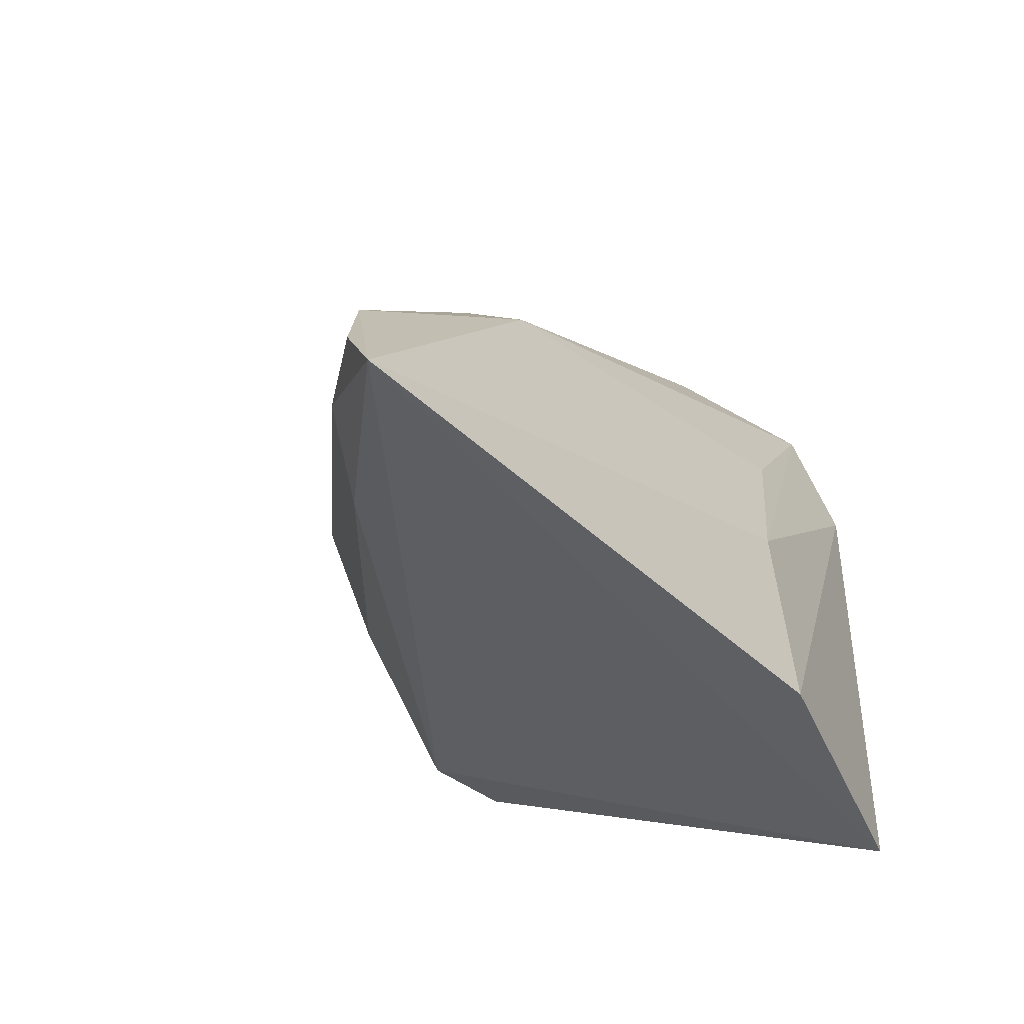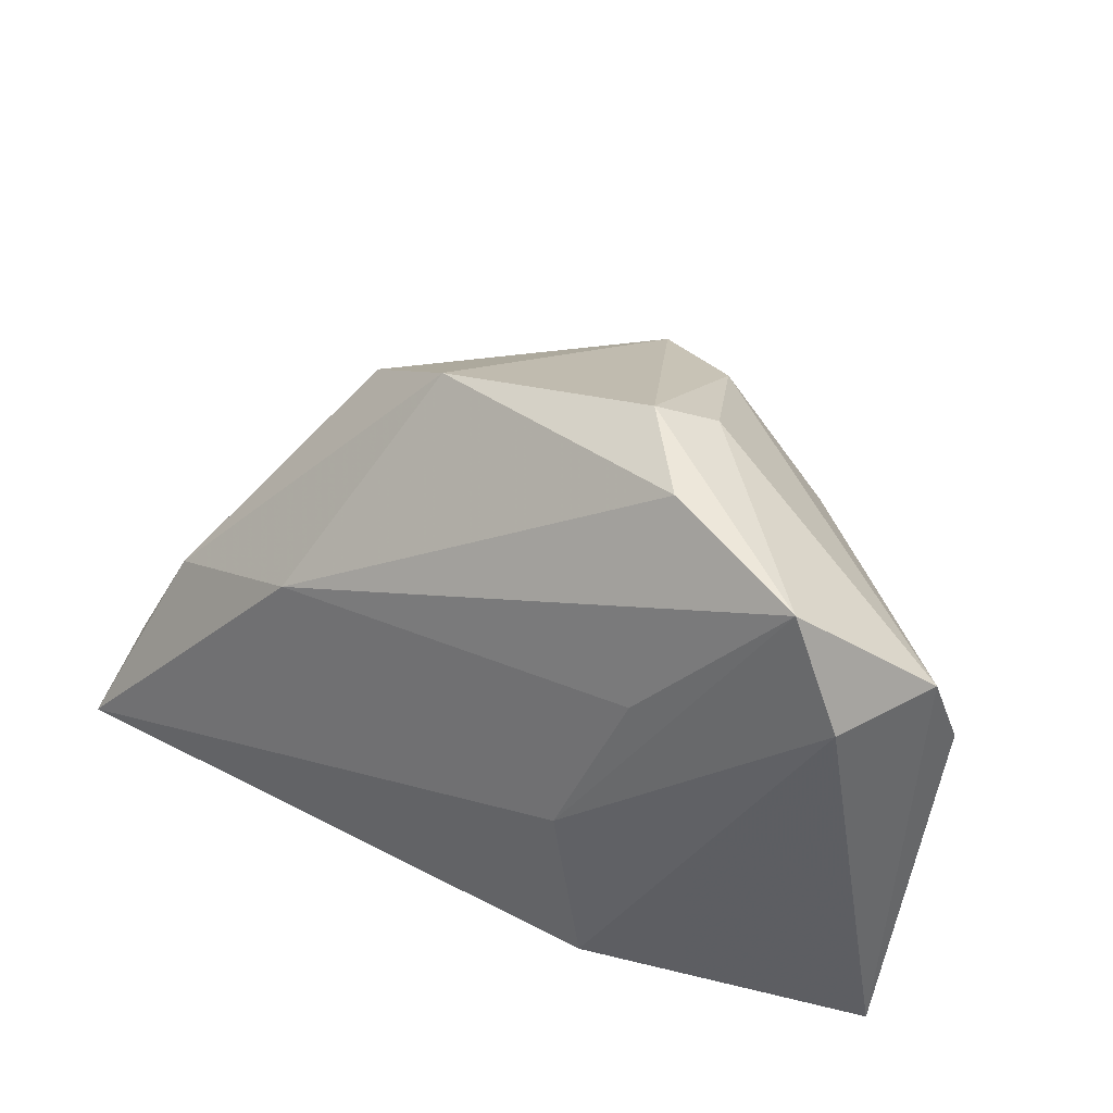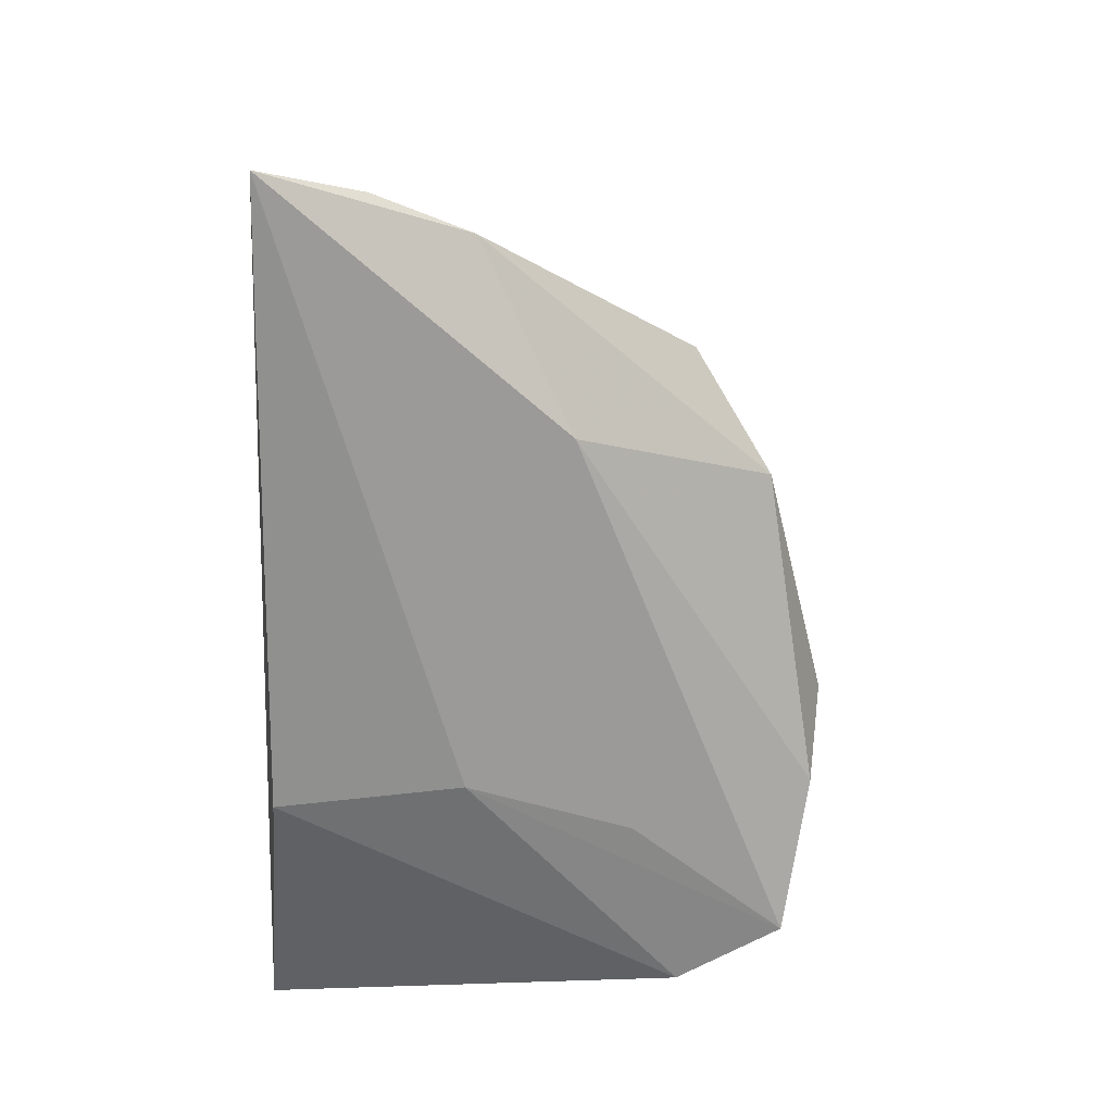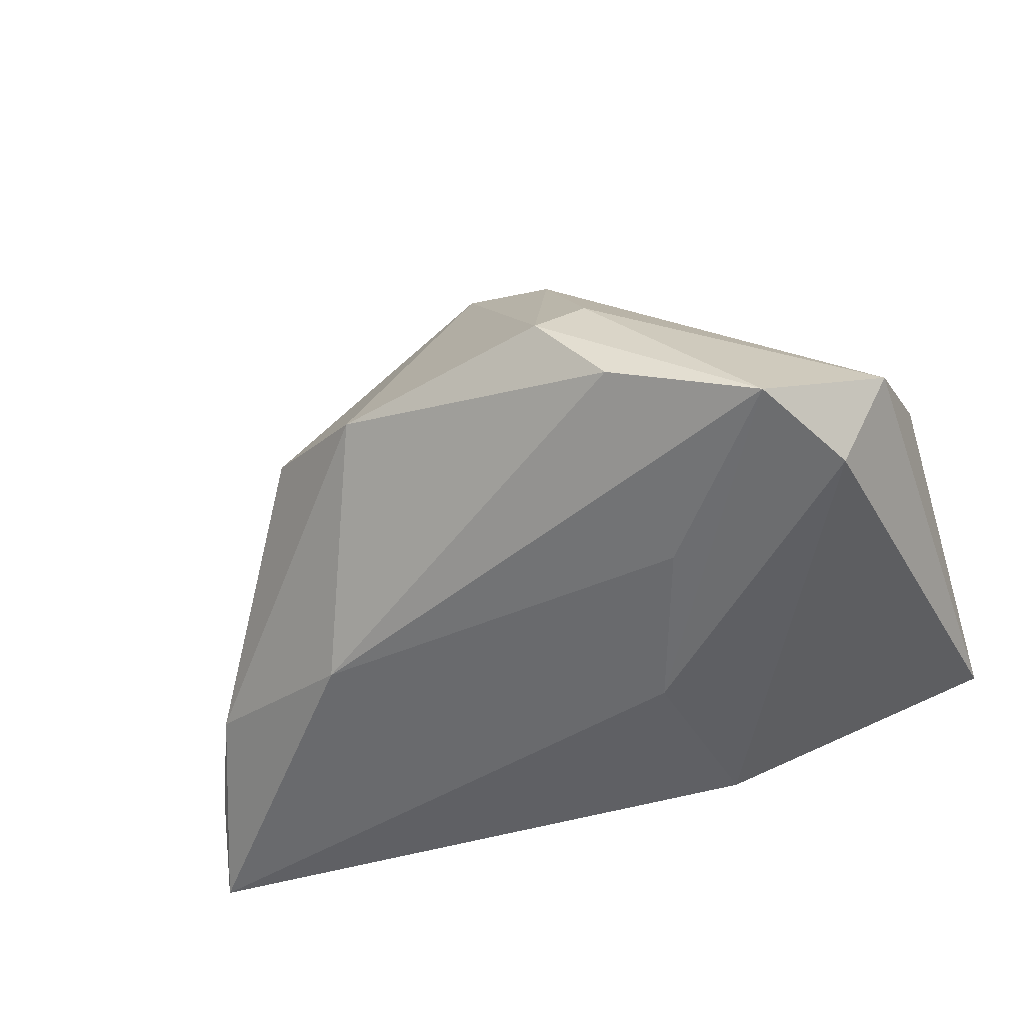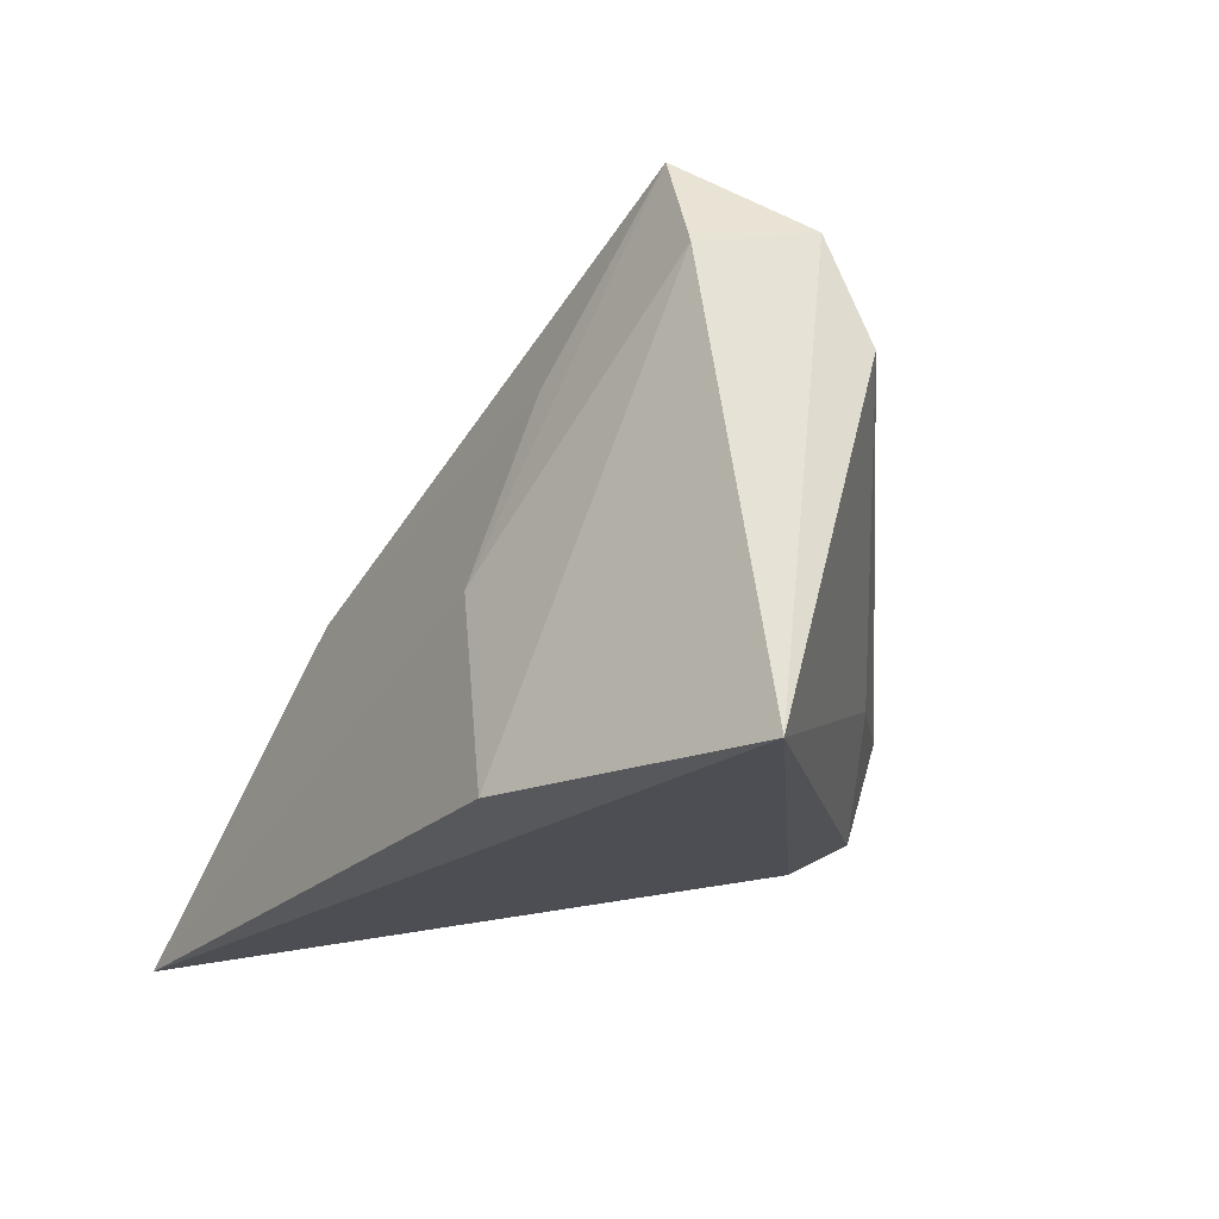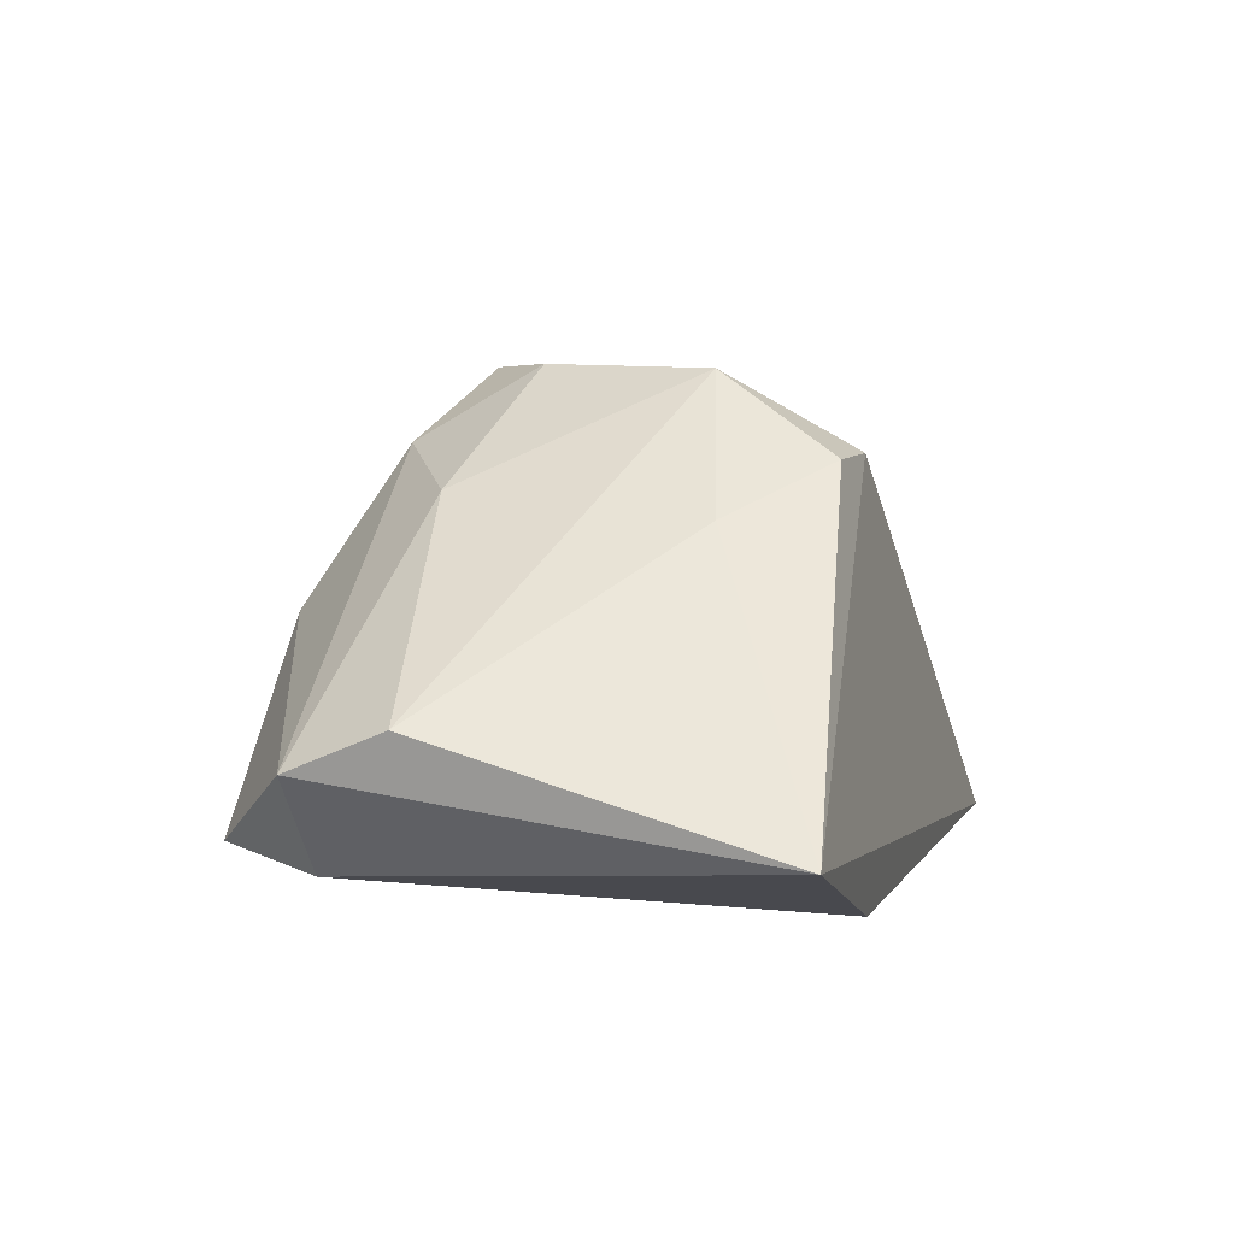
<metadata>
{"format":"obj","ext":"obj","renderer":"f3d","projection":"perspective","resolution":1024,"background":"white","views":[{"elev":-42.1,"azim":130.7,"up":"+Y"},{"elev":44.8,"azim":-148.2,"up":"+Y"},{"elev":-65.6,"azim":87.6,"up":"+Z"},{"elev":-43.5,"azim":-160.7,"up":"+Z"},{"elev":-21.8,"azim":-123.2,"up":"+Y"},{"elev":4.8,"azim":-74.4,"up":"+Z"}]}
</metadata>
<code>
v 0.008328 0.01966 0.03395
v 0.03225 0.006435 -0.0175
v 0.01774 0.008128 0.02935
v -0.0484 0.01179 -0.0007572
v 0.05162 -0.01561 -0.005853
v -0.04766 -0.02895 -0.01244
v -0.01004 -0.004747 -0.02319
v -0.0406 0.02244 -0.01657
v 0.0002649 -0.0244 0.0244
v 0.04084 -0.01892 0.0008326
v 0.03081 0.007757 0.01594
v -0.004745 0.02551 0.02543
v -0.02197 -0.01315 0.01797
v -0.01593 0.03817 -0.008296
v -0.004328 -0.008933 0.03348
v -0.01731 0.0155 -0.01914
v 0.035 0.02128 0.0081
v 0.01417 -0.01019 0.02441
v -0.01369 -0.02739 -0.02319
v -0.001348 0.01119 0.03411
v 0.01869 0.01611 0.02665
v 0.02095 0.03115 0.002197
v -0.02041 0.01648 0.02068
v -0.0339 0.03534 -0.01476
v -0.01295 0.0357 0.007127
v -0.01079 -0.02382 0.02391
v -0.04696 0.02374 -0.005667
v 0.05911 -0.01719 -0.01565
v 0.06299 -0.02895 -0.02319
v 0.05383 -0.005521 -0.01155
v -0.00767 0.03954 0.001651
f 9 6 29
f 13 4 6
f 15 4 13
f 23 4 15
f 29 6 19
f 8 19 6
f 26 9 15
f 15 13 26
f 6 9 26
f 26 13 6
f 31 24 25
f 14 24 31
f 14 2 24
f 29 2 30
f 24 8 27
f 27 25 24
f 6 4 27
f 27 8 6
f 4 23 27
f 29 19 7
f 19 8 7
f 7 8 24
f 7 2 29
f 20 23 15
f 15 1 20
f 3 1 15
f 12 27 23
f 25 27 12
f 23 20 12
f 12 20 1
f 31 25 12
f 12 1 31
f 2 14 22
f 17 30 22
f 22 30 2
f 22 14 31
f 31 1 22
f 22 1 17
f 24 2 16
f 16 7 24
f 2 7 16
f 15 9 18
f 18 3 15
f 29 30 28
f 28 30 17
f 17 1 21
f 1 3 21
f 3 18 5
f 29 28 5
f 5 28 17
f 10 18 9
f 10 5 18
f 10 9 29
f 29 5 10
f 11 5 17
f 3 5 11
f 17 21 11
f 11 21 3

</code>
